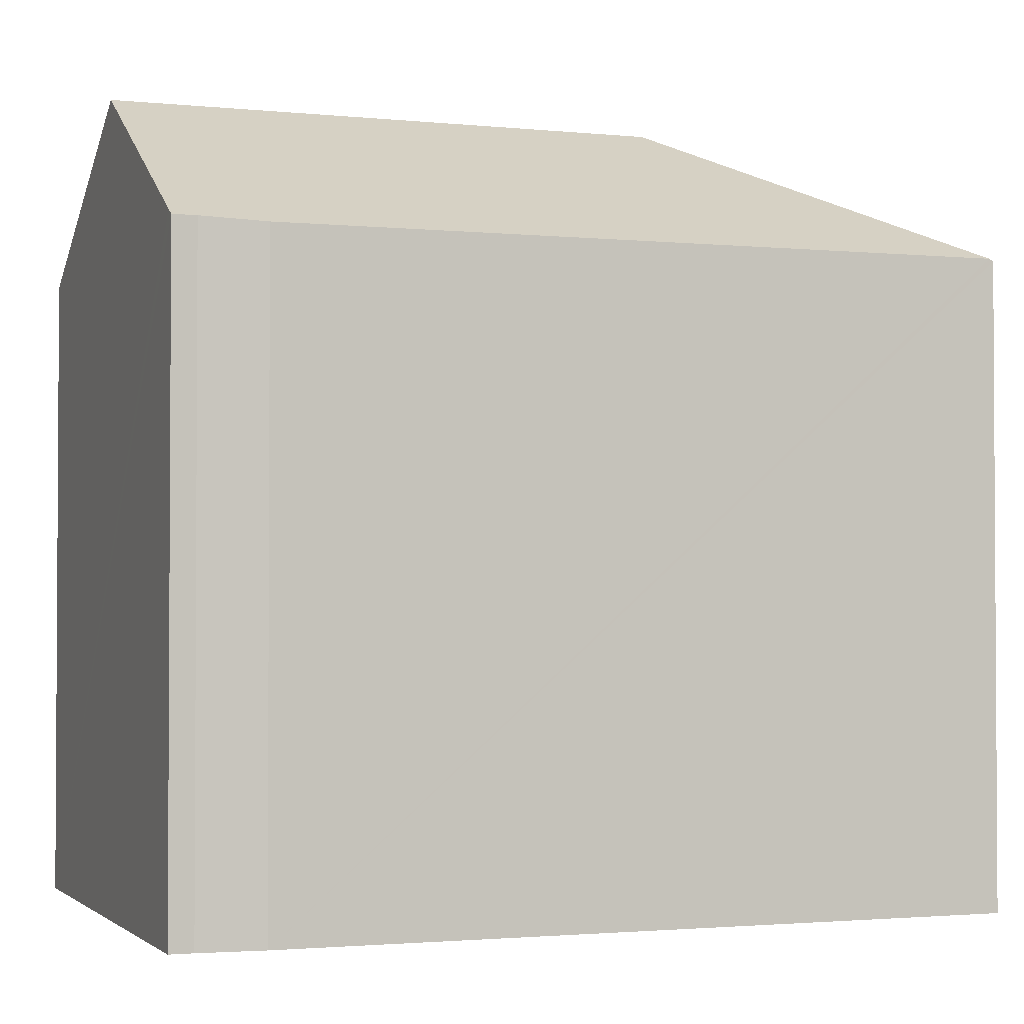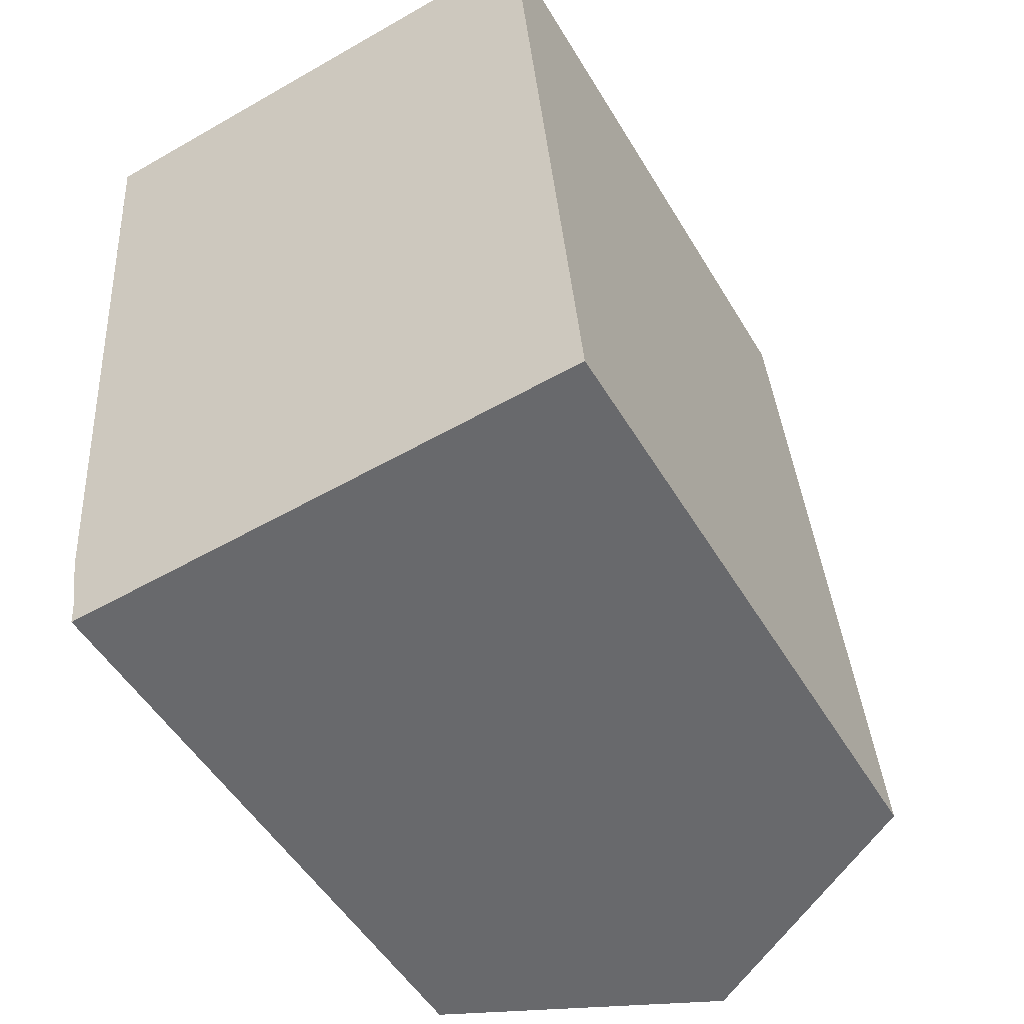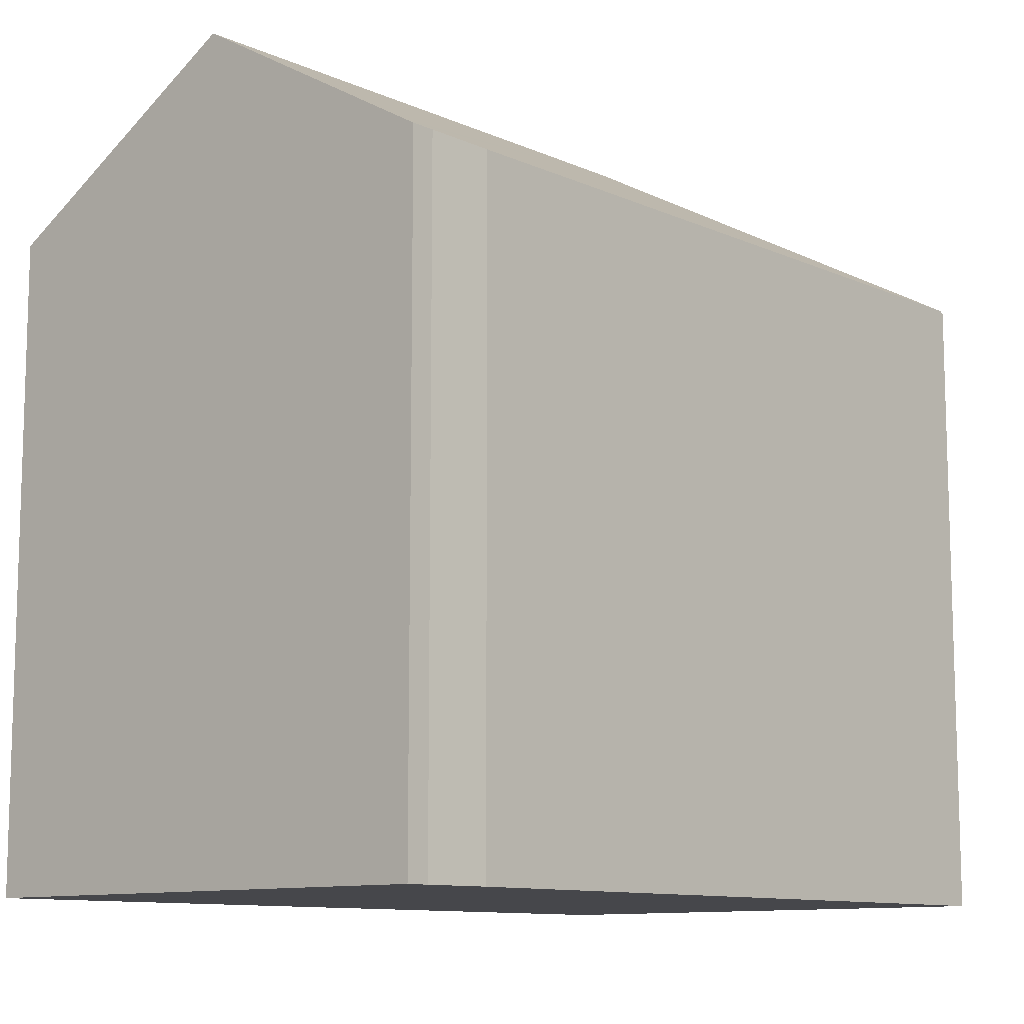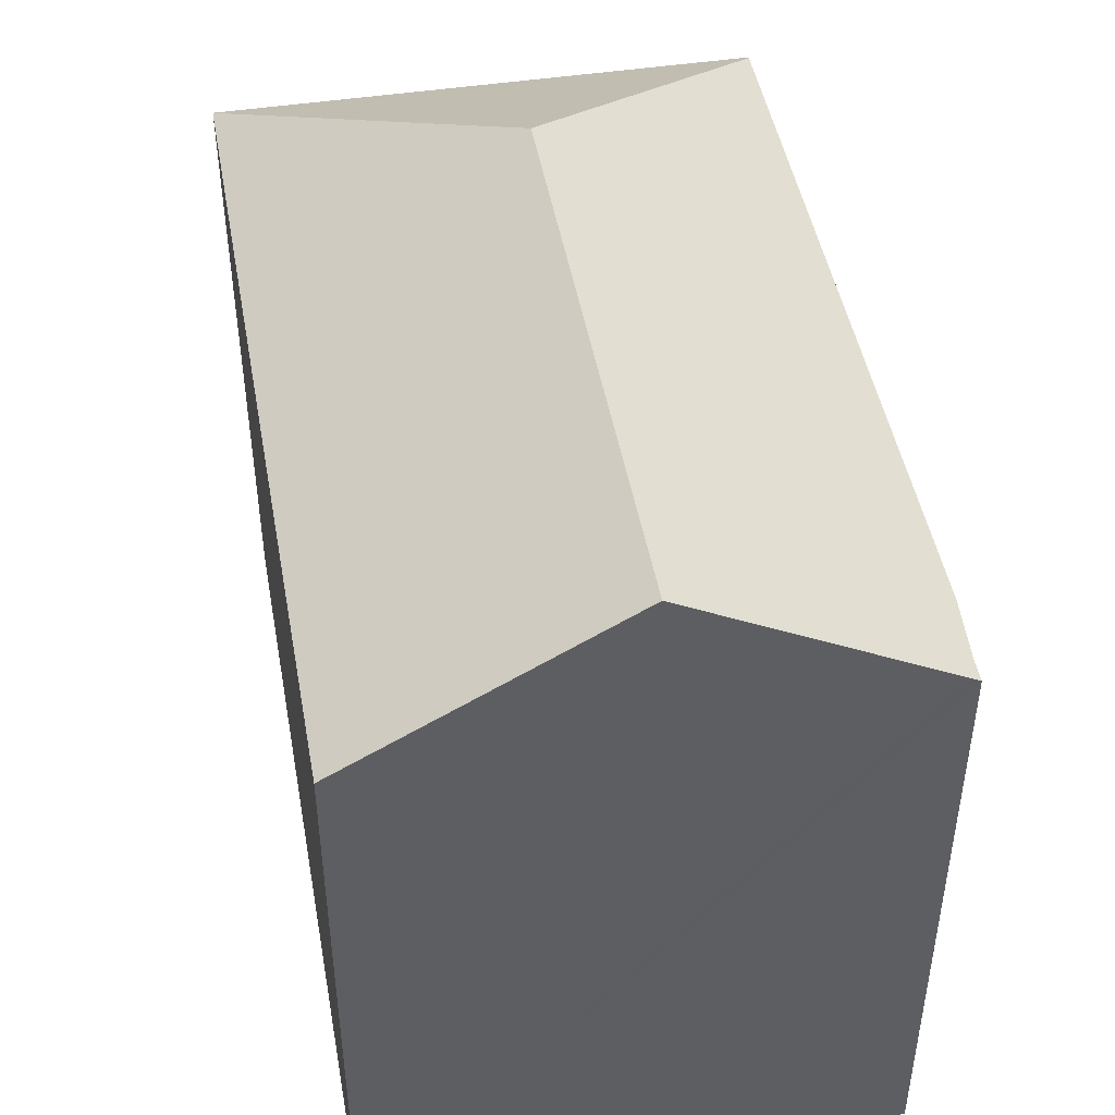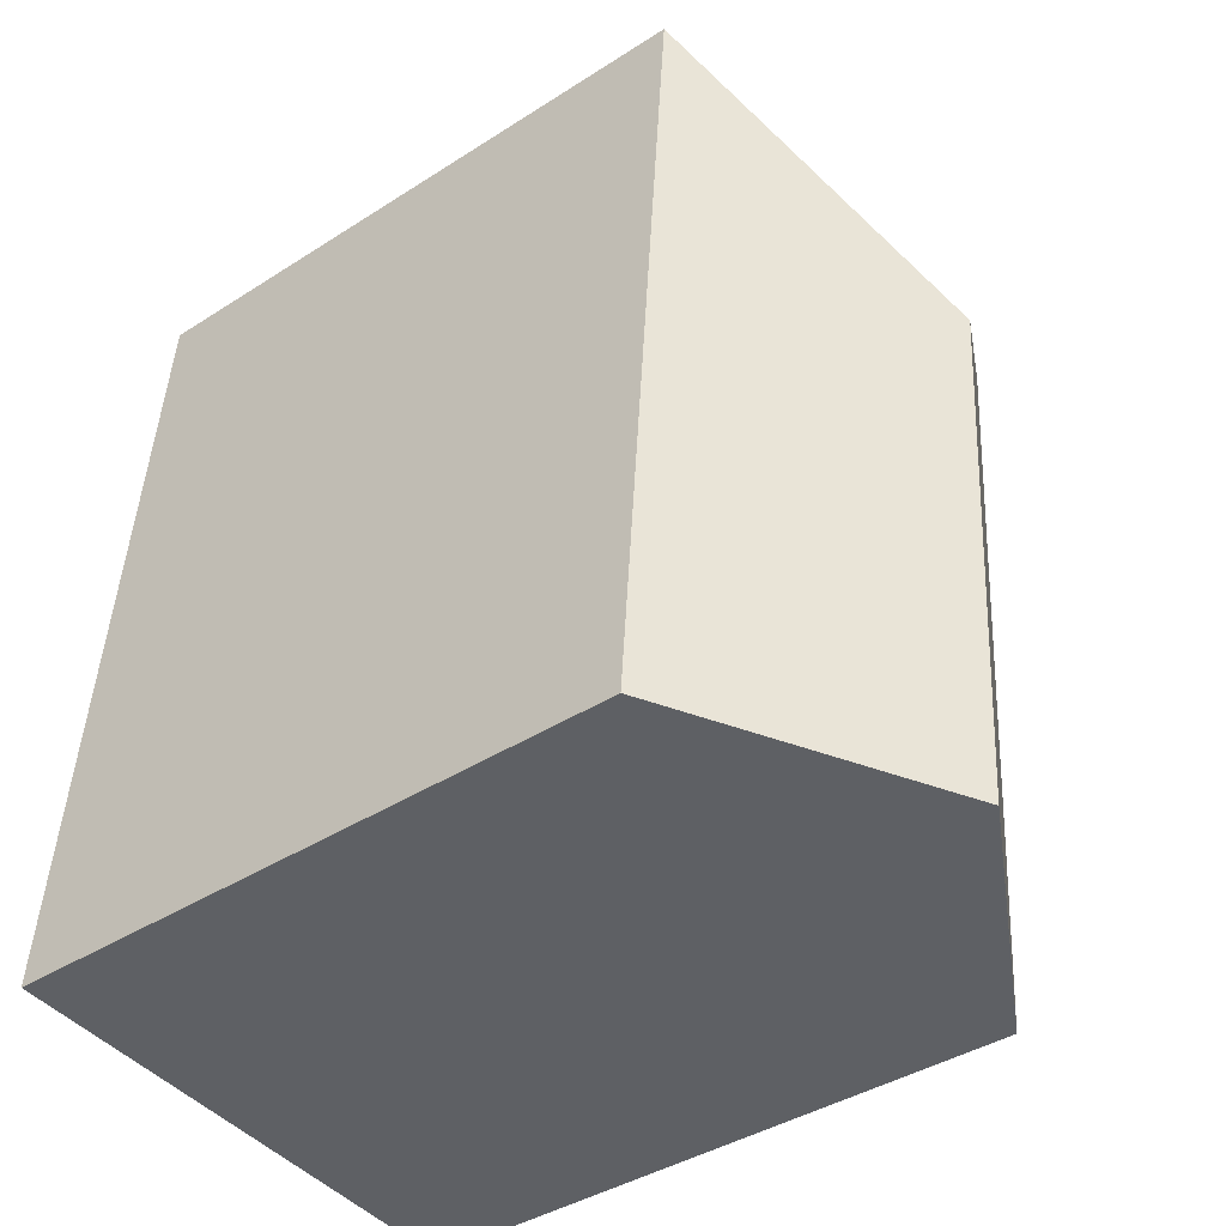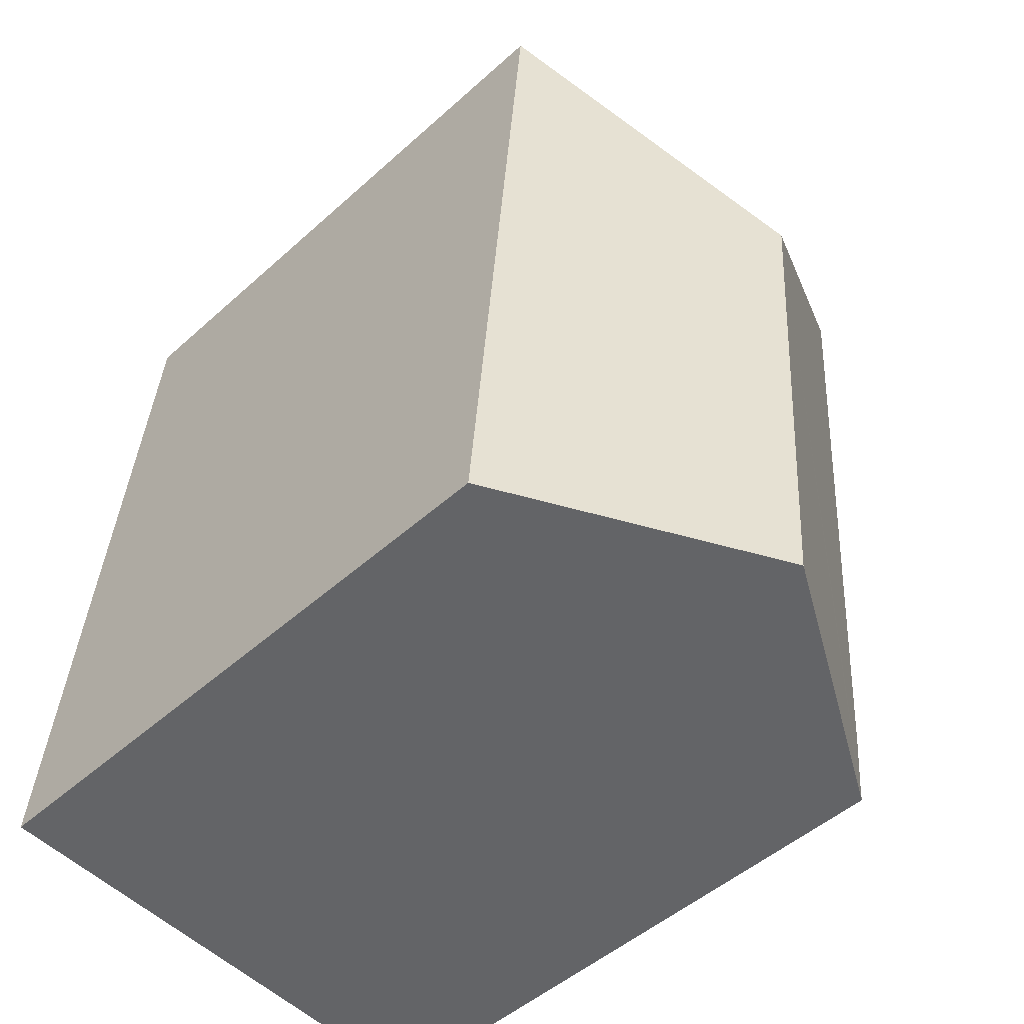
<metadata>
{"format":"obj","ext":"obj","renderer":"f3d","projection":"perspective","resolution":1024,"background":"white","views":[{"elev":-2.0,"azim":-114.9,"up":"+Y"},{"elev":-50.5,"azim":29.8,"up":"+Z"},{"elev":-10.7,"azim":-142.3,"up":"+Y"},{"elev":47.2,"azim":165.1,"up":"+Y"},{"elev":-39.9,"azim":128.5,"up":"+Z"},{"elev":-48.7,"azim":135.0,"up":"+Z"}]}
</metadata>
<code>
v  11.36 15.78 -17.94
v  13.51 14.54 -17.74
v  13.51 14.54 -17.79
v  11.97 14.54 1.108
v  6.431 18.01 -5.492
v  7.467 18.01 -18.21
v  1.765 14.74 -18.62
v  1.546 14.61 -18.63
v  1.503 14.61 -18.1
v  1.271 14.55 -16.66
v  0.956 14.56 -12.54
v  0.857 14.56 -11.24
v  0.616 14.57 -8.081
v  0.605 14.57 -7.937
v  0.007 14.6 -0.098
v  0 14.54 8.904e-16
v  1.546 1.141e-15 -18.63
v  1.503 1.108e-15 -18.1
v  1.271 1.02e-15 -16.66
v  0.605 4.86e-16 -7.937
v  0.007 6.001e-18 -0.098
v  0 0 0
v  0.857 6.886e-16 -11.24
v  0.956 7.68e-16 -12.54
v  0.616 4.948e-16 -8.081
v  11.97 -6.785e-17 1.108
v  13.51 1.086e-15 -17.74
v  13.51 1.089e-15 -17.79
v  7.467 1.115e-15 -18.21
v  11.36 1.098e-15 -17.94
v  1.765 1.14e-15 -18.62
g defaultobject
f 1 2 3
f 2 1 4
f 4 1 5
f 5 1 6
f 7 5 6
f 5 7 8
f 5 8 9
f 5 9 10
f 5 10 11
f 5 11 12
f 5 12 13
f 5 13 14
f 5 14 15
f 16 5 15
f 5 16 4
f 17 9 8
f 9 17 18
f 18 10 9
f 10 18 19
f 19 11 10
f 11 19 12
f 12 19 13
f 13 19 14
f 14 19 15
f 15 19 16
f 16 19 20
f 16 20 21
f 16 21 22
f 20 19 23
f 23 19 24
f 20 23 25
f 22 4 16
f 4 22 26
f 26 2 4
f 2 26 27
f 2 27 3
f 3 27 28
f 1 7 6
f 7 1 3
f 7 3 28
f 7 28 8
f 8 28 17
f 17 28 29
f 29 28 30
f 17 29 31
f 22 27 26
f 27 22 20
f 27 20 25
f 27 25 23
f 27 23 24
f 27 24 19
f 27 19 18
f 27 18 17
f 27 17 31
f 27 31 29
f 27 29 30
f 27 30 28

</code>
